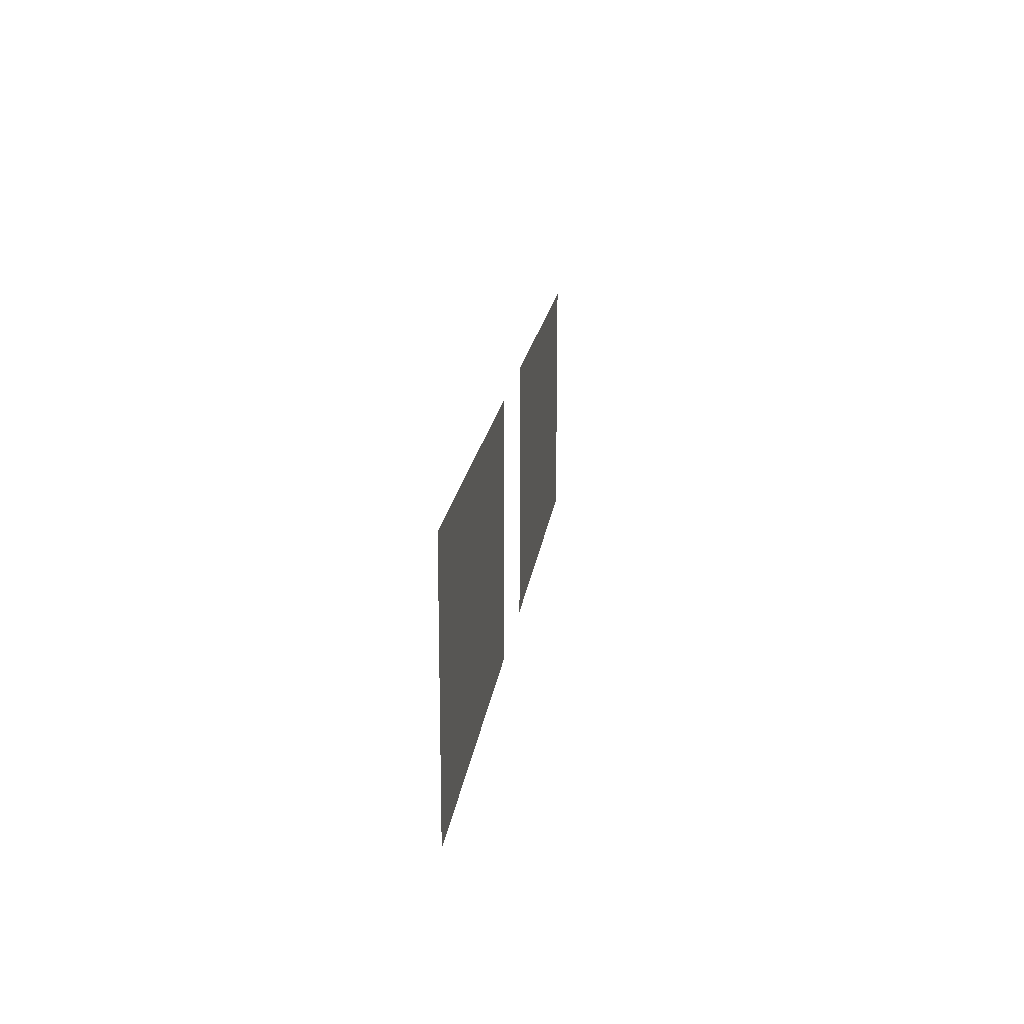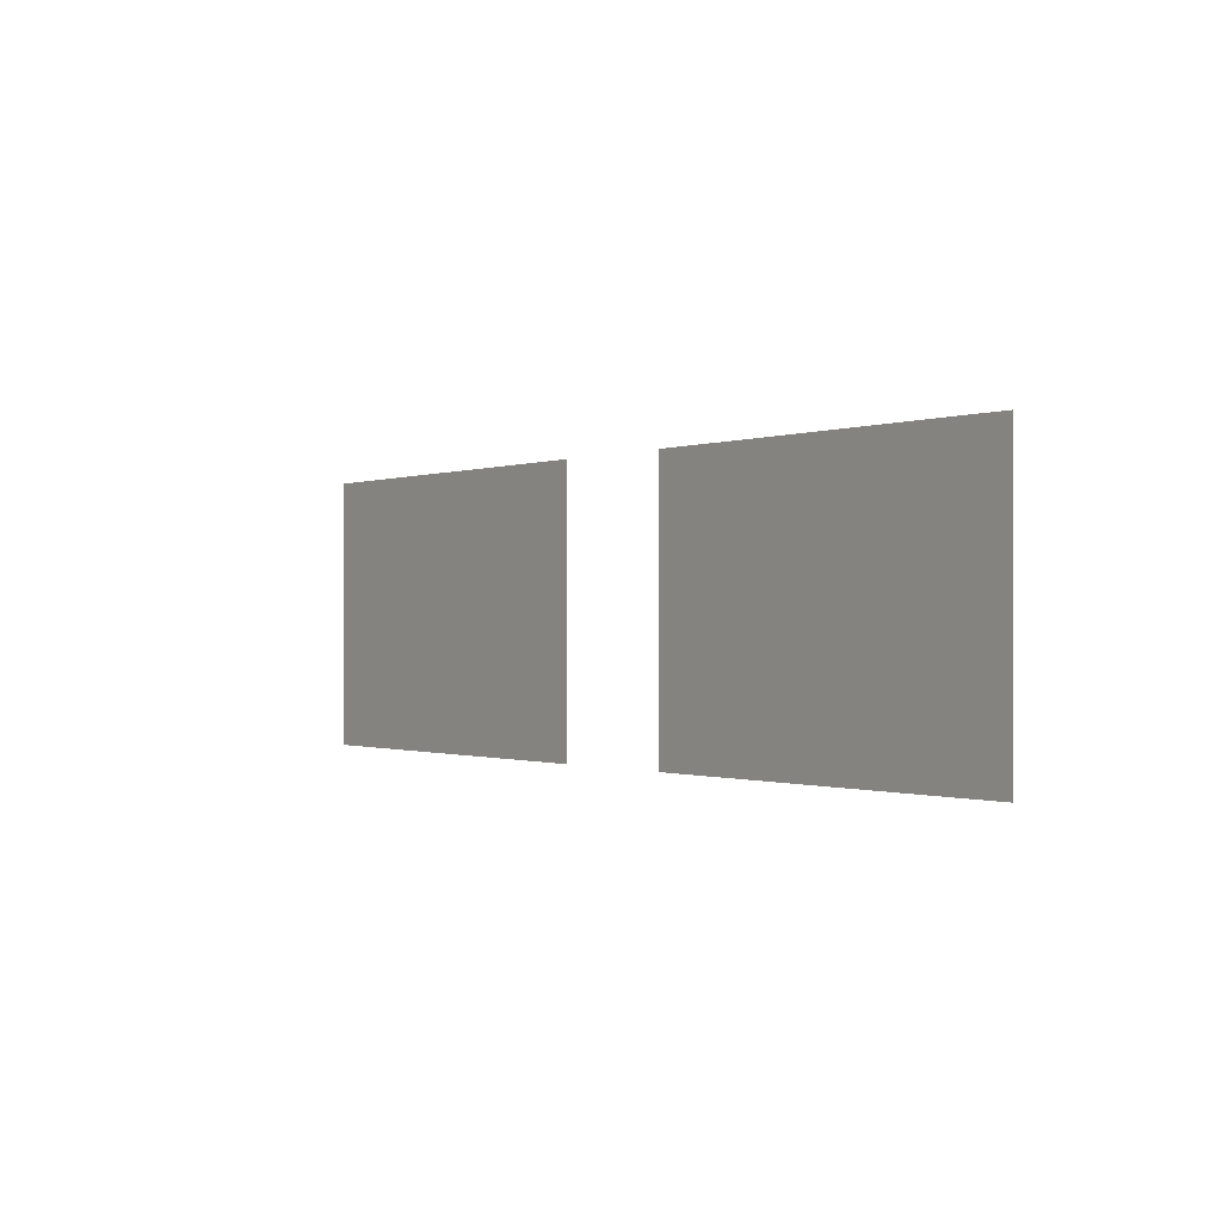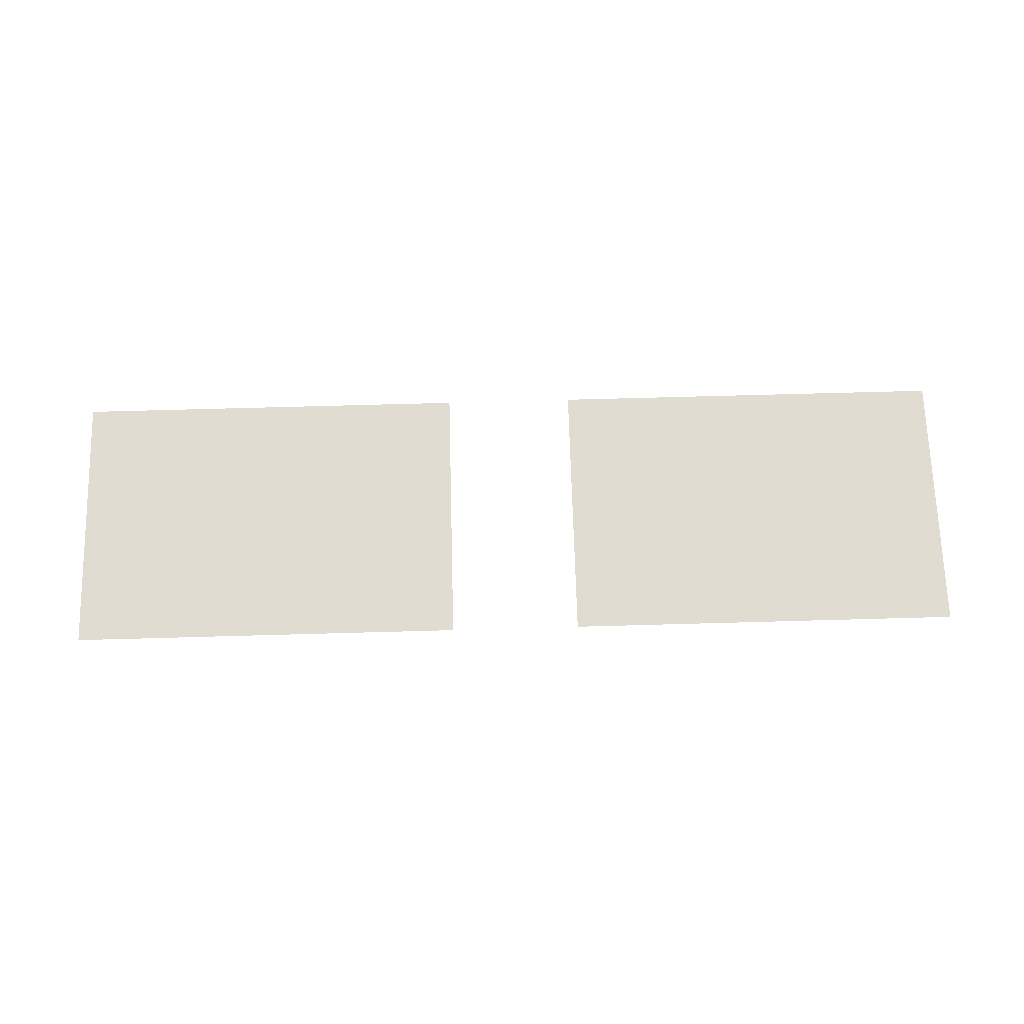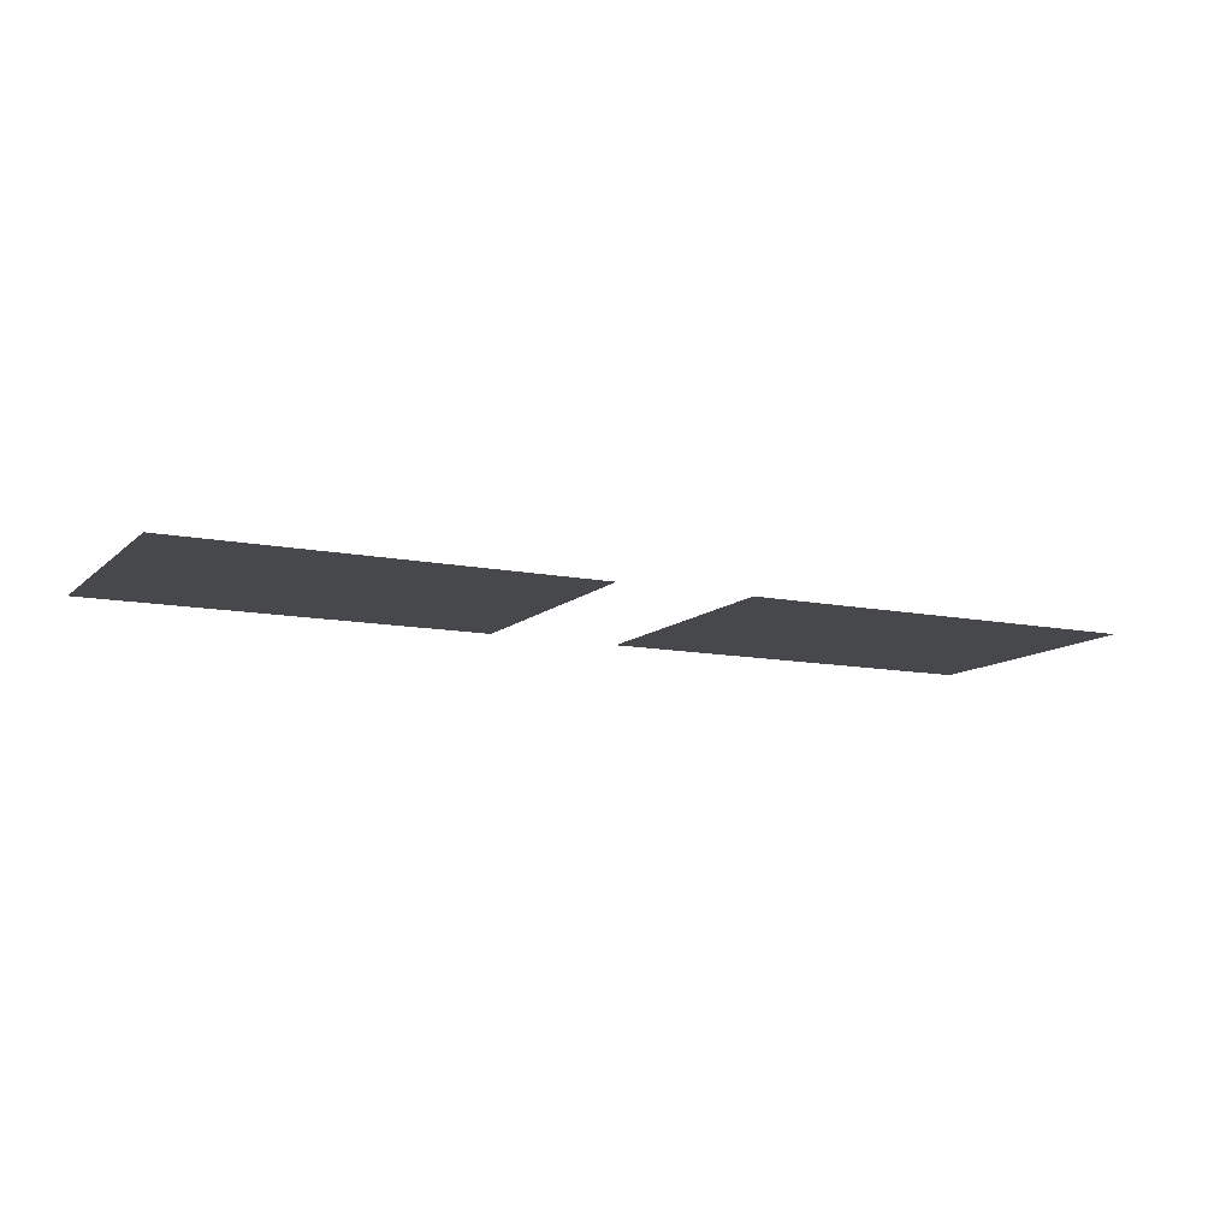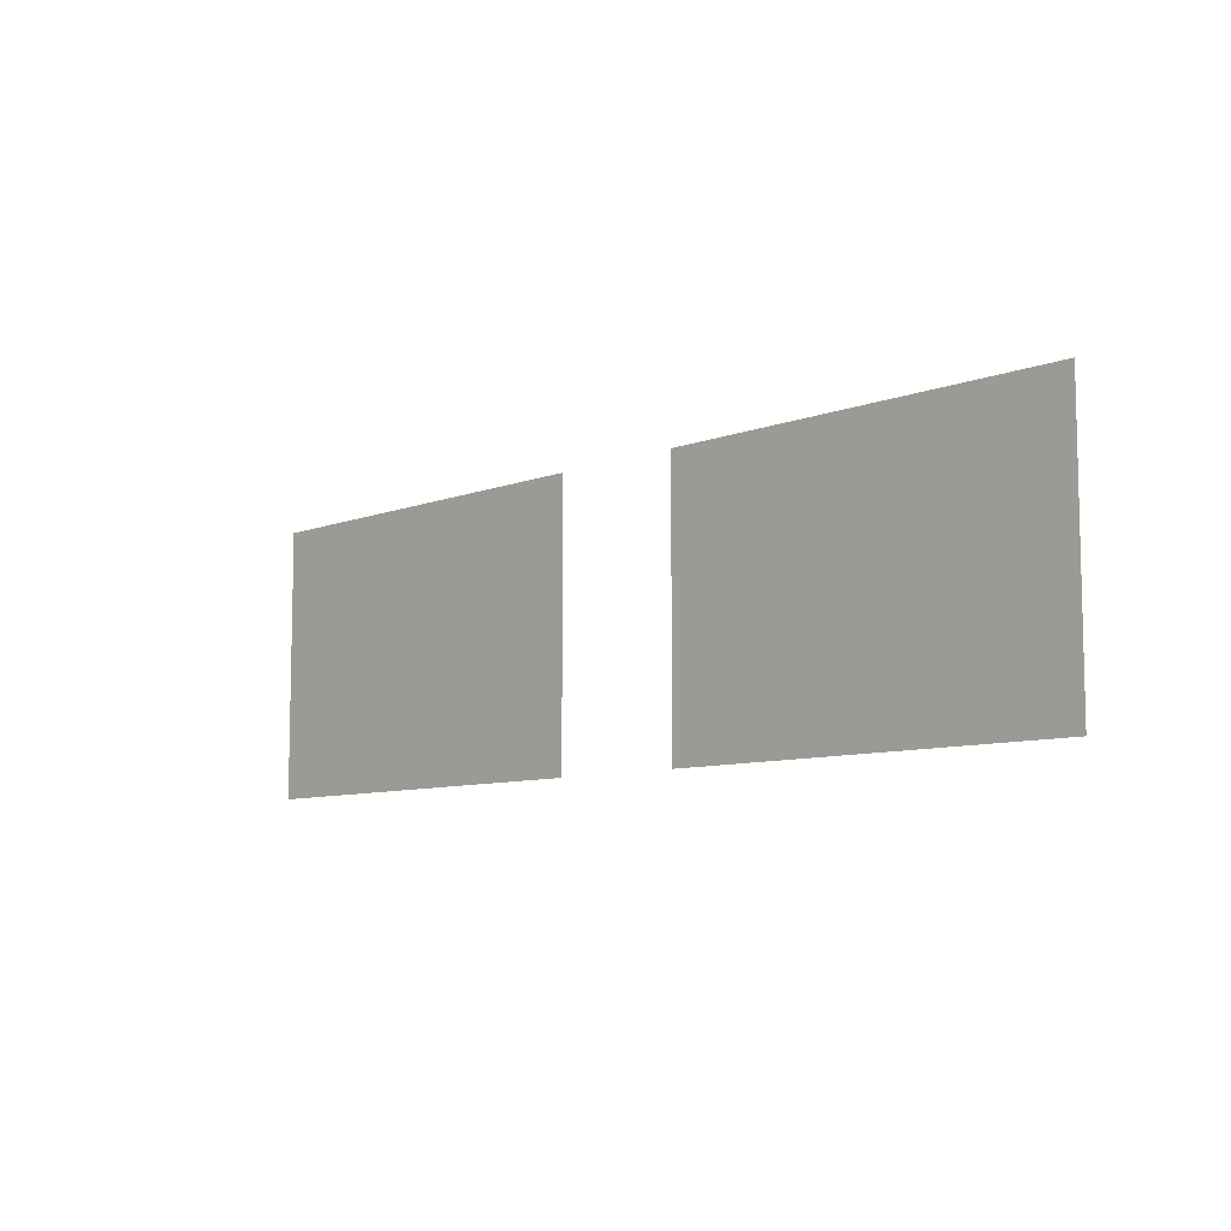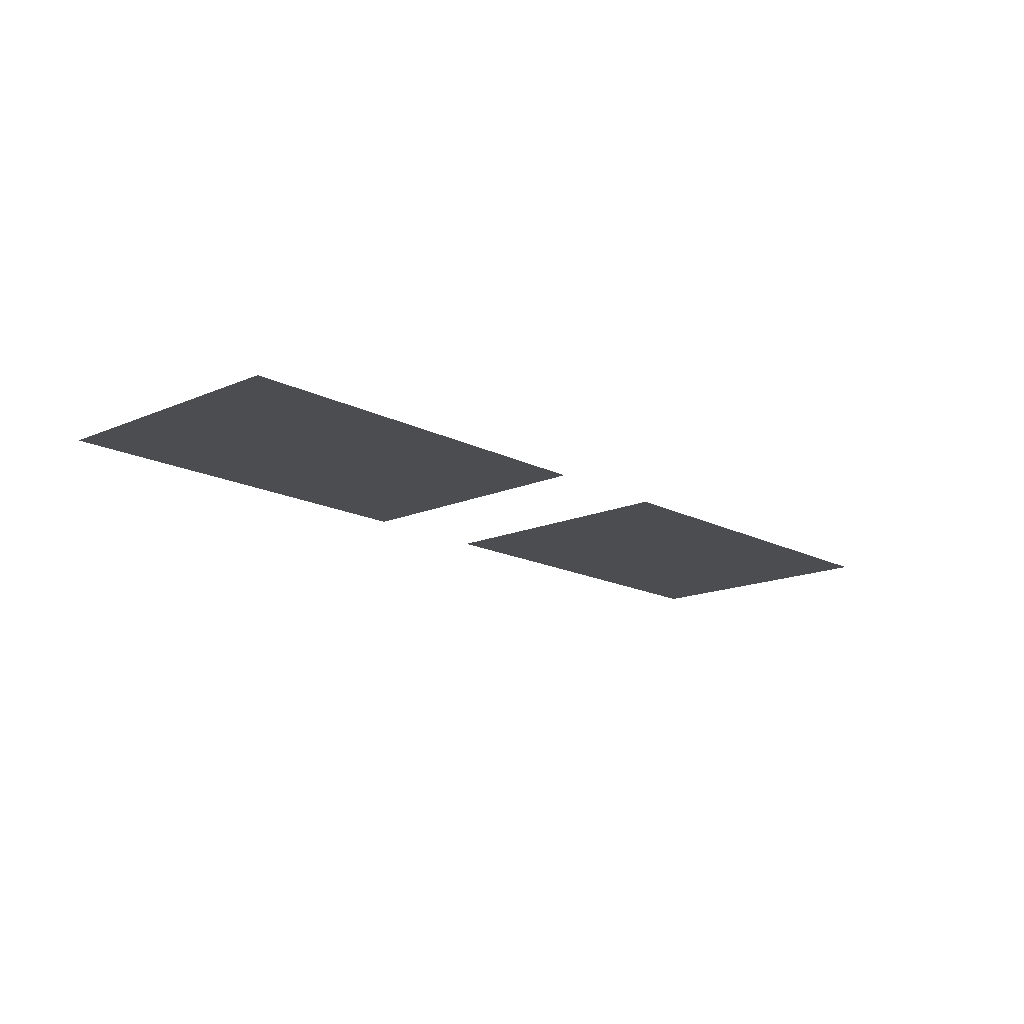
<metadata>
{"format":"obj","ext":"obj","renderer":"f3d","projection":"perspective","resolution":1024,"background":"white","views":[{"elev":17.8,"azim":96.9,"up":"+Y"},{"elev":-0.5,"azim":-125.8,"up":"+Y"},{"elev":69.2,"azim":178.4,"up":"+Z"},{"elev":-11.1,"azim":153.3,"up":"+Z"},{"elev":-8.4,"azim":46.3,"up":"+Y"},{"elev":-15.6,"azim":-47.5,"up":"+Z"}]}
</metadata>
<code>
v -19 -100 0
v -20 -100 0
v -20 -99 0
v -19 -99 0
v -20 -100 0
v -21 -100 0
v -21 -99 0
v -20 -99 0
v -21 -100 0
v -22 -100 0
v -22 -99 0
v -21 -99 0
v -23 -100 0
v -24 -100 0
v -24 -99 0
v -23 -99 0
v -24 -100 0
v -25 -100 0
v -25 -99 0
v -24 -99 0
v -25 -100 0
v -26 -100 0
v -26 -99 0
v -25 -99 0
v -19 -101 0
v -20 -101 0
v -20 -100 0
v -19 -100 0
v -20 -101 0
v -21 -101 0
v -21 -100 0
v -20 -100 0
v -21 -101 0
v -22 -101 0
v -22 -100 0
v -21 -100 0
v -23 -101 0
v -24 -101 0
v -24 -100 0
v -23 -100 0
v -24 -101 0
v -25 -101 0
v -25 -100 0
v -24 -100 0
v -25 -101 0
v -26 -101 0
v -26 -100 0
v -25 -100 0
g longhall_mesh_0008
f 1 2 3 4
f 5 6 7 8
f 9 10 11 12
f 13 14 15 16
f 17 18 19 20
f 21 22 23 24
f 25 26 27 28
f 29 30 31 32
f 33 34 35 36
f 37 38 39 40
f 41 42 43 44
f 45 46 47 48

</code>
